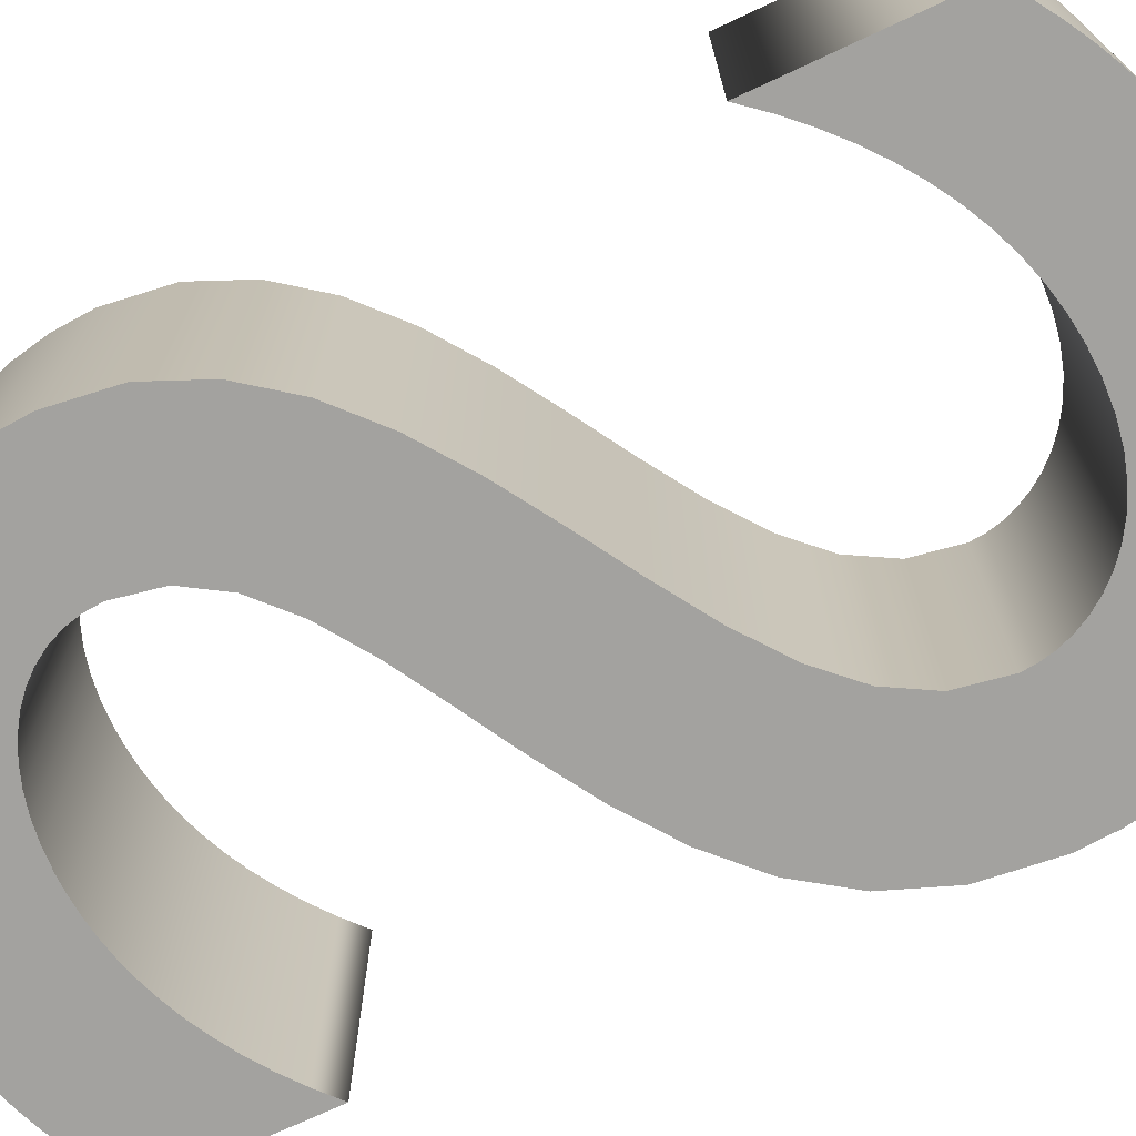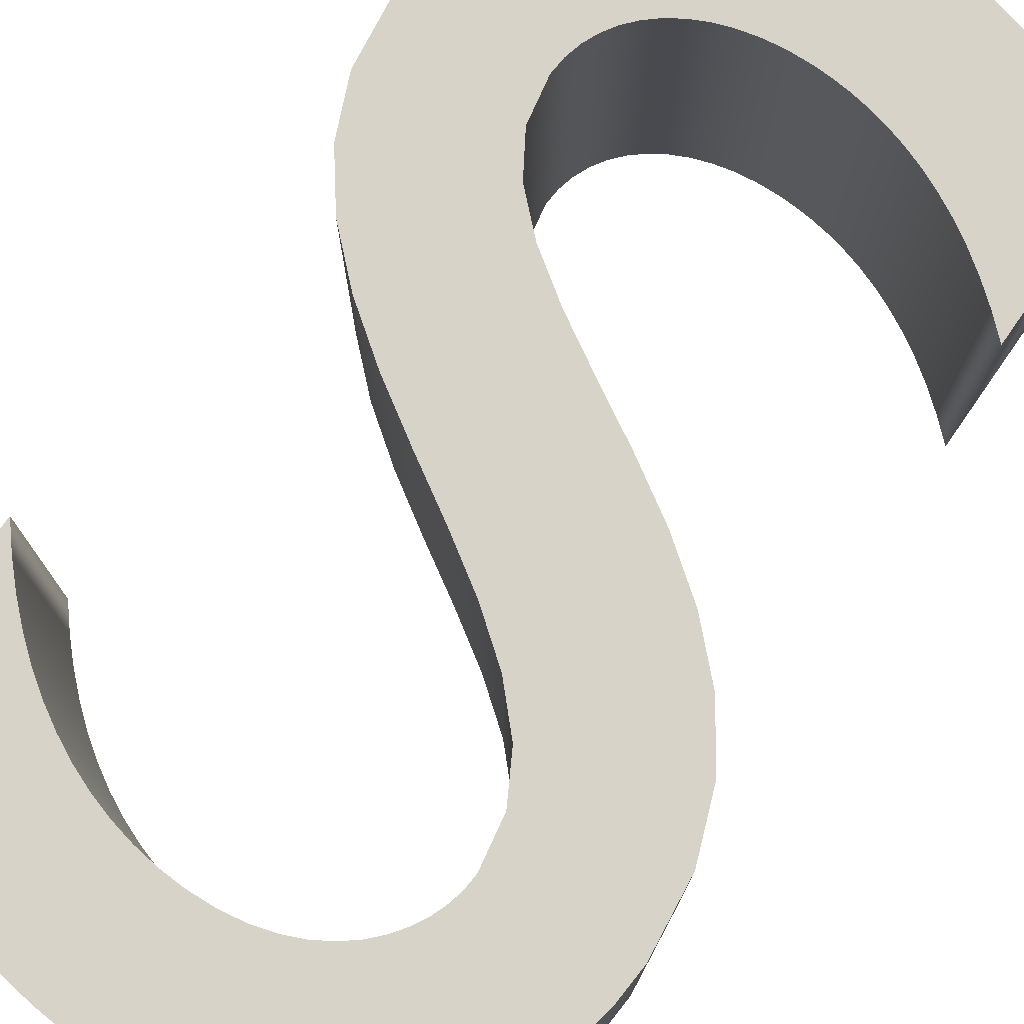
<metadata>
{"format":"obj","ext":"obj","renderer":"f3d","projection":"perspective","resolution":1024,"background":"white","views":[{"elev":-72.5,"azim":-65.0,"up":"+Z"},{"elev":76.5,"azim":34.8,"up":"+Z"}]}
</metadata>
<code>
o テキスト_テキスト.001
v 0.1515 0.204 0.1
v 0.1372 0.2154 0.1
v 0.123 0.2253 0.1
v 0.109 0.2339 0.1
v 0.09512 0.2411 0.1
v 0.0815 0.2471 0.1
v 0.06813 0.252 0.1
v 0.05504 0.2558 0.1
v 0.04225 0.2586 0.1
v 0.0298 0.2606 0.1
v 0.0177 0.2617 0.1
v 0.006 0.262 0.1
v -0.009359 0.2613 0.1
v -0.02388 0.2593 0.1
v -0.03745 0.2561 0.1
v -0.05 0.2517 0.1
v -0.06142 0.2461 0.1
v -0.07162 0.2395 0.1
v -0.08052 0.2319 0.1
v -0.088 0.2233 0.1
v -0.09398 0.2139 0.1
v -0.09838 0.2037 0.1
v -0.1011 0.1927 0.1
v -0.102 0.181 0.1
v -0.0962 0.1508 0.1
v -0.08015 0.125 0.1
v -0.05591 0.1022 0.1
v -0.02552 0.0813 0.1
v 0.008966 0.06106 0.1
v 0.0455 0.04025 0.1
v 0.08203 0.01765 0.1
v 0.1165 -0.007963 0.1
v 0.1469 -0.03781 0.1
v 0.1711 -0.07312 0.1
v 0.1872 -0.1151 0.1
v 0.193 -0.165 0.1
v 0.1913 -0.1911 0.1
v 0.1865 -0.2159 0.1
v 0.1786 -0.239 0.1
v 0.1679 -0.2605 0.1
v 0.1546 -0.2801 0.1
v 0.1388 -0.2976 0.1
v 0.1206 -0.3129 0.1
v 0.1004 -0.3258 0.1
v 0.07825 -0.3361 0.1
v 0.05434 -0.3437 0.1
v 0.02887 -0.3484 0.1
v 0.002 -0.35 0.1
v -0.01622 -0.3496 0.1
v -0.03388 -0.3483 0.1
v -0.05105 -0.3462 0.1
v -0.06774 -0.3432 0.1
v -0.084 -0.3394 0.1
v -0.09988 -0.3346 0.1
v -0.1154 -0.329 0.1
v -0.1306 -0.3224 0.1
v -0.1455 -0.315 0.1
v -0.1602 -0.3066 0.1
v -0.1747 -0.2973 0.1
v -0.189 -0.287 0.1
v -0.189 -0.163 0.1
v -0.1762 -0.1784 0.1
v -0.163 -0.1926 0.1
v -0.1492 -0.2055 0.1
v -0.135 -0.2171 0.1
v -0.1204 -0.2275 0.1
v -0.1054 -0.2365 0.1
v -0.09002 -0.2442 0.1
v -0.07433 -0.2506 0.1
v -0.05836 -0.2555 0.1
v -0.04213 -0.2591 0.1
v -0.02566 -0.2613 0.1
v -0.009 -0.262 0.1
v 0.009149 -0.261 0.1
v 0.02561 -0.2583 0.1
v 0.04041 -0.2539 0.1
v 0.05356 -0.2481 0.1
v 0.06508 -0.2412 0.1
v 0.075 -0.2333 0.1
v 0.08334 -0.2245 0.1
v 0.09011 -0.2152 0.1
v 0.09534 -0.2055 0.1
v 0.09906 -0.1956 0.1
v 0.1013 -0.1857 0.1
v 0.102 -0.176 0.1
v 0.0962 -0.1432 0.1
v 0.08015 -0.1145 0.1
v 0.05591 -0.08906 0.1
v 0.02552 -0.0657 0.1
v -0.008966 -0.04344 0.1
v -0.0455 -0.02125 0.1
v -0.08203 0.0019 0.1
v -0.1165 0.02704 0.1
v -0.1469 0.05519 0.1
v -0.1711 0.08738 0.1
v -0.1872 0.1246 0.1
v -0.193 0.168 0.1
v -0.1913 0.1949 0.1
v -0.1863 0.22 0.1
v -0.1782 0.2433 0.1
v -0.1671 0.2645 0.1
v -0.1531 0.2837 0.1
v -0.1364 0.3006 0.1
v -0.117 0.3153 0.1
v -0.09522 0.3275 0.1
v -0.07108 0.3372 0.1
v -0.04474 0.3442 0.1
v -0.01633 0.3485 0.1
v 0.014 0.35 0.1
v 0.027 0.3497 0.1
v 0.03998 0.3487 0.1
v 0.05294 0.347 0.1
v 0.06585 0.3447 0.1
v 0.07871 0.3417 0.1
v 0.0915 0.338 0.1
v 0.1042 0.3337 0.1
v 0.1168 0.3287 0.1
v 0.1293 0.323 0.1
v 0.1417 0.3167 0.1
v 0.1539 0.3097 0.1
v 0.166 0.302 0.1
v 0.166 0.191 0.1
v 0.1515 0.204 -0.1
v 0.1372 0.2154 -0.1
v 0.123 0.2253 -0.1
v 0.109 0.2339 -0.1
v 0.09512 0.2411 -0.1
v 0.0815 0.2471 -0.1
v 0.06813 0.252 -0.1
v 0.05504 0.2558 -0.1
v 0.04225 0.2586 -0.1
v 0.0298 0.2606 -0.1
v 0.0177 0.2617 -0.1
v 0.006 0.262 -0.1
v -0.009359 0.2613 -0.1
v -0.02388 0.2593 -0.1
v -0.03745 0.2561 -0.1
v -0.05 0.2517 -0.1
v -0.06142 0.2461 -0.1
v -0.07162 0.2395 -0.1
v -0.08052 0.2319 -0.1
v -0.088 0.2233 -0.1
v -0.09398 0.2139 -0.1
v -0.09838 0.2037 -0.1
v -0.1011 0.1927 -0.1
v -0.102 0.181 -0.1
v -0.0962 0.1508 -0.1
v -0.08015 0.125 -0.1
v -0.05591 0.1022 -0.1
v -0.02552 0.0813 -0.1
v 0.008966 0.06106 -0.1
v 0.0455 0.04025 -0.1
v 0.08203 0.01765 -0.1
v 0.1165 -0.007963 -0.1
v 0.1469 -0.03781 -0.1
v 0.1711 -0.07312 -0.1
v 0.1872 -0.1151 -0.1
v 0.193 -0.165 -0.1
v 0.1913 -0.1911 -0.1
v 0.1865 -0.2159 -0.1
v 0.1786 -0.239 -0.1
v 0.1679 -0.2605 -0.1
v 0.1546 -0.2801 -0.1
v 0.1388 -0.2976 -0.1
v 0.1206 -0.3129 -0.1
v 0.1004 -0.3258 -0.1
v 0.07825 -0.3361 -0.1
v 0.05434 -0.3437 -0.1
v 0.02887 -0.3484 -0.1
v 0.002 -0.35 -0.1
v -0.01622 -0.3496 -0.1
v -0.03388 -0.3483 -0.1
v -0.05105 -0.3462 -0.1
v -0.06774 -0.3432 -0.1
v -0.084 -0.3394 -0.1
v -0.09988 -0.3346 -0.1
v -0.1154 -0.329 -0.1
v -0.1306 -0.3224 -0.1
v -0.1455 -0.315 -0.1
v -0.1602 -0.3066 -0.1
v -0.1747 -0.2973 -0.1
v -0.189 -0.287 -0.1
v -0.189 -0.163 -0.1
v -0.1762 -0.1784 -0.1
v -0.163 -0.1926 -0.1
v -0.1492 -0.2055 -0.1
v -0.135 -0.2171 -0.1
v -0.1204 -0.2275 -0.1
v -0.1054 -0.2365 -0.1
v -0.09002 -0.2442 -0.1
v -0.07433 -0.2506 -0.1
v -0.05836 -0.2555 -0.1
v -0.04213 -0.2591 -0.1
v -0.02566 -0.2613 -0.1
v -0.009 -0.262 -0.1
v 0.009149 -0.261 -0.1
v 0.02561 -0.2583 -0.1
v 0.04041 -0.2539 -0.1
v 0.05356 -0.2481 -0.1
v 0.06508 -0.2412 -0.1
v 0.075 -0.2333 -0.1
v 0.08334 -0.2245 -0.1
v 0.09011 -0.2152 -0.1
v 0.09534 -0.2055 -0.1
v 0.09906 -0.1956 -0.1
v 0.1013 -0.1857 -0.1
v 0.102 -0.176 -0.1
v 0.0962 -0.1432 -0.1
v 0.08015 -0.1145 -0.1
v 0.05591 -0.08906 -0.1
v 0.02552 -0.0657 -0.1
v -0.008966 -0.04344 -0.1
v -0.0455 -0.02125 -0.1
v -0.08203 0.0019 -0.1
v -0.1165 0.02704 -0.1
v -0.1469 0.05519 -0.1
v -0.1711 0.08738 -0.1
v -0.1872 0.1246 -0.1
v -0.193 0.168 -0.1
v -0.1913 0.1949 -0.1
v -0.1863 0.22 -0.1
v -0.1782 0.2433 -0.1
v -0.1671 0.2645 -0.1
v -0.1531 0.2837 -0.1
v -0.1364 0.3006 -0.1
v -0.117 0.3153 -0.1
v -0.09522 0.3275 -0.1
v -0.07108 0.3372 -0.1
v -0.04474 0.3442 -0.1
v -0.01633 0.3485 -0.1
v 0.014 0.35 -0.1
v 0.027 0.3497 -0.1
v 0.03998 0.3487 -0.1
v 0.05294 0.347 -0.1
v 0.06585 0.3447 -0.1
v 0.07871 0.3417 -0.1
v 0.0915 0.338 -0.1
v 0.1042 0.3337 -0.1
v 0.1168 0.3287 -0.1
v 0.1293 0.323 -0.1
v 0.1417 0.3167 -0.1
v 0.1539 0.3097 -0.1
v 0.166 0.302 -0.1
v 0.166 0.191 -0.1
v 0.1515 0.204 -0.1
v 0.1515 0.204 0.1
v 0.1372 0.2154 -0.1
v 0.1372 0.2154 0.1
v 0.123 0.2253 -0.1
v 0.123 0.2253 0.1
v 0.109 0.2339 -0.1
v 0.109 0.2339 0.1
v 0.09512 0.2411 -0.1
v 0.09512 0.2411 0.1
v 0.0815 0.2471 -0.1
v 0.0815 0.2471 0.1
v 0.06813 0.252 -0.1
v 0.06813 0.252 0.1
v 0.05504 0.2558 -0.1
v 0.05504 0.2558 0.1
v 0.04225 0.2586 -0.1
v 0.04225 0.2586 0.1
v 0.0298 0.2606 -0.1
v 0.0298 0.2606 0.1
v 0.0177 0.2617 -0.1
v 0.0177 0.2617 0.1
v 0.006 0.262 -0.1
v 0.006 0.262 0.1
v -0.009359 0.2613 -0.1
v -0.009359 0.2613 0.1
v -0.02388 0.2593 -0.1
v -0.02388 0.2593 0.1
v -0.03745 0.2561 -0.1
v -0.03745 0.2561 0.1
v -0.05 0.2517 -0.1
v -0.05 0.2517 0.1
v -0.06142 0.2461 -0.1
v -0.06142 0.2461 0.1
v -0.07162 0.2395 -0.1
v -0.07162 0.2395 0.1
v -0.08052 0.2319 -0.1
v -0.08052 0.2319 0.1
v -0.088 0.2233 -0.1
v -0.088 0.2233 0.1
v -0.09398 0.2139 -0.1
v -0.09398 0.2139 0.1
v -0.09838 0.2037 -0.1
v -0.09838 0.2037 0.1
v -0.1011 0.1927 -0.1
v -0.1011 0.1927 0.1
v -0.102 0.181 -0.1
v -0.102 0.181 0.1
v -0.0962 0.1508 -0.1
v -0.0962 0.1508 0.1
v -0.08015 0.125 -0.1
v -0.08015 0.125 0.1
v -0.05591 0.1022 -0.1
v -0.05591 0.1022 0.1
v -0.02552 0.0813 -0.1
v -0.02552 0.0813 0.1
v 0.008966 0.06106 -0.1
v 0.008966 0.06106 0.1
v 0.0455 0.04025 -0.1
v 0.0455 0.04025 0.1
v 0.08203 0.01765 -0.1
v 0.08203 0.01765 0.1
v 0.1165 -0.007963 -0.1
v 0.1165 -0.007963 0.1
v 0.1469 -0.03781 -0.1
v 0.1469 -0.03781 0.1
v 0.1711 -0.07312 -0.1
v 0.1711 -0.07312 0.1
v 0.1872 -0.1151 -0.1
v 0.1872 -0.1151 0.1
v 0.193 -0.165 -0.1
v 0.193 -0.165 0.1
v 0.1913 -0.1911 -0.1
v 0.1913 -0.1911 0.1
v 0.1865 -0.2159 -0.1
v 0.1865 -0.2159 0.1
v 0.1786 -0.239 -0.1
v 0.1786 -0.239 0.1
v 0.1679 -0.2605 -0.1
v 0.1679 -0.2605 0.1
v 0.1546 -0.2801 -0.1
v 0.1546 -0.2801 0.1
v 0.1388 -0.2976 -0.1
v 0.1388 -0.2976 0.1
v 0.1206 -0.3129 -0.1
v 0.1206 -0.3129 0.1
v 0.1004 -0.3258 -0.1
v 0.1004 -0.3258 0.1
v 0.07825 -0.3361 -0.1
v 0.07825 -0.3361 0.1
v 0.05434 -0.3437 -0.1
v 0.05434 -0.3437 0.1
v 0.02887 -0.3484 -0.1
v 0.02887 -0.3484 0.1
v 0.002 -0.35 -0.1
v 0.002 -0.35 0.1
v -0.01622 -0.3496 -0.1
v -0.01622 -0.3496 0.1
v -0.03388 -0.3483 -0.1
v -0.03388 -0.3483 0.1
v -0.05105 -0.3462 -0.1
v -0.05105 -0.3462 0.1
v -0.06774 -0.3432 -0.1
v -0.06774 -0.3432 0.1
v -0.084 -0.3394 -0.1
v -0.084 -0.3394 0.1
v -0.09988 -0.3346 -0.1
v -0.09988 -0.3346 0.1
v -0.1154 -0.329 -0.1
v -0.1154 -0.329 0.1
v -0.1306 -0.3224 -0.1
v -0.1306 -0.3224 0.1
v -0.1455 -0.315 -0.1
v -0.1455 -0.315 0.1
v -0.1602 -0.3066 -0.1
v -0.1602 -0.3066 0.1
v -0.1747 -0.2973 -0.1
v -0.1747 -0.2973 0.1
v -0.189 -0.287 -0.1
v -0.189 -0.287 0.1
v -0.189 -0.163 -0.1
v -0.189 -0.163 0.1
v -0.1762 -0.1784 -0.1
v -0.1762 -0.1784 0.1
v -0.163 -0.1926 -0.1
v -0.163 -0.1926 0.1
v -0.1492 -0.2055 -0.1
v -0.1492 -0.2055 0.1
v -0.135 -0.2171 -0.1
v -0.135 -0.2171 0.1
v -0.1204 -0.2275 -0.1
v -0.1204 -0.2275 0.1
v -0.1054 -0.2365 -0.1
v -0.1054 -0.2365 0.1
v -0.09002 -0.2442 -0.1
v -0.09002 -0.2442 0.1
v -0.07433 -0.2506 -0.1
v -0.07433 -0.2506 0.1
v -0.05836 -0.2555 -0.1
v -0.05836 -0.2555 0.1
v -0.04213 -0.2591 -0.1
v -0.04213 -0.2591 0.1
v -0.02566 -0.2613 -0.1
v -0.02566 -0.2613 0.1
v -0.009 -0.262 -0.1
v -0.009 -0.262 0.1
v 0.009149 -0.261 -0.1
v 0.009149 -0.261 0.1
v 0.02561 -0.2583 -0.1
v 0.02561 -0.2583 0.1
v 0.04041 -0.2539 -0.1
v 0.04041 -0.2539 0.1
v 0.05356 -0.2481 -0.1
v 0.05356 -0.2481 0.1
v 0.06508 -0.2412 -0.1
v 0.06508 -0.2412 0.1
v 0.075 -0.2333 -0.1
v 0.075 -0.2333 0.1
v 0.08334 -0.2245 -0.1
v 0.08334 -0.2245 0.1
v 0.09011 -0.2152 -0.1
v 0.09011 -0.2152 0.1
v 0.09534 -0.2055 -0.1
v 0.09534 -0.2055 0.1
v 0.09906 -0.1956 -0.1
v 0.09906 -0.1956 0.1
v 0.1013 -0.1857 -0.1
v 0.1013 -0.1857 0.1
v 0.102 -0.176 -0.1
v 0.102 -0.176 0.1
v 0.0962 -0.1432 -0.1
v 0.0962 -0.1432 0.1
v 0.08015 -0.1145 -0.1
v 0.08015 -0.1145 0.1
v 0.05591 -0.08906 -0.1
v 0.05591 -0.08906 0.1
v 0.02552 -0.0657 -0.1
v 0.02552 -0.0657 0.1
v -0.008966 -0.04344 -0.1
v -0.008966 -0.04344 0.1
v -0.0455 -0.02125 -0.1
v -0.0455 -0.02125 0.1
v -0.08203 0.0019 -0.1
v -0.08203 0.0019 0.1
v -0.1165 0.02704 -0.1
v -0.1165 0.02704 0.1
v -0.1469 0.05519 -0.1
v -0.1469 0.05519 0.1
v -0.1711 0.08738 -0.1
v -0.1711 0.08738 0.1
v -0.1872 0.1246 -0.1
v -0.1872 0.1246 0.1
v -0.193 0.168 -0.1
v -0.193 0.168 0.1
v -0.1913 0.1949 -0.1
v -0.1913 0.1949 0.1
v -0.1863 0.22 -0.1
v -0.1863 0.22 0.1
v -0.1782 0.2433 -0.1
v -0.1782 0.2433 0.1
v -0.1671 0.2645 -0.1
v -0.1671 0.2645 0.1
v -0.1531 0.2837 -0.1
v -0.1531 0.2837 0.1
v -0.1364 0.3006 -0.1
v -0.1364 0.3006 0.1
v -0.117 0.3153 -0.1
v -0.117 0.3153 0.1
v -0.09522 0.3275 -0.1
v -0.09522 0.3275 0.1
v -0.07108 0.3372 -0.1
v -0.07108 0.3372 0.1
v -0.04474 0.3442 -0.1
v -0.04474 0.3442 0.1
v -0.01633 0.3485 -0.1
v -0.01633 0.3485 0.1
v 0.014 0.35 -0.1
v 0.014 0.35 0.1
v 0.027 0.3497 -0.1
v 0.027 0.3497 0.1
v 0.03998 0.3487 -0.1
v 0.03998 0.3487 0.1
v 0.05294 0.347 -0.1
v 0.05294 0.347 0.1
v 0.06585 0.3447 -0.1
v 0.06585 0.3447 0.1
v 0.07871 0.3417 -0.1
v 0.07871 0.3417 0.1
v 0.0915 0.338 -0.1
v 0.0915 0.338 0.1
v 0.1042 0.3337 -0.1
v 0.1042 0.3337 0.1
v 0.1168 0.3287 -0.1
v 0.1168 0.3287 0.1
v 0.1293 0.323 -0.1
v 0.1293 0.323 0.1
v 0.1417 0.3167 -0.1
v 0.1417 0.3167 0.1
v 0.1539 0.3097 -0.1
v 0.1539 0.3097 0.1
v 0.166 0.302 -0.1
v 0.166 0.302 0.1
v 0.166 0.191 -0.1
v 0.166 0.191 0.1
f 108 110 109
f 108 111 110
f 108 112 111
f 107 112 108
f 107 113 112
f 107 114 113
f 106 114 107
f 106 115 114
f 106 116 115
f 105 116 106
f 105 117 116
f 105 118 117
f 104 118 105
f 104 119 118
f 104 120 119
f 103 120 104
f 103 121 120
f 103 8 121
f 8 7 121
f 7 6 121
f 6 5 121
f 5 4 121
f 4 3 121
f 3 2 121
f 2 1 121
f 1 122 121
f 102 10 103
f 10 9 103
f 9 8 103
f 101 12 102
f 12 11 102
f 11 10 102
f 100 13 101
f 13 12 101
f 100 14 13
f 100 15 14
f 100 16 15
f 100 17 16
f 100 18 17
f 99 18 100
f 99 19 18
f 99 20 19
f 99 21 20
f 98 21 99
f 98 22 21
f 98 23 22
f 97 23 98
f 97 24 23
f 97 25 24
f 96 25 97
f 96 26 25
f 96 27 26
f 95 27 96
f 95 28 27
f 94 28 95
f 94 29 28
f 94 30 29
f 93 30 94
f 93 31 30
f 92 31 93
f 92 32 31
f 91 32 92
f 91 33 32
f 90 33 91
f 90 34 33
f 89 34 90
f 88 34 89
f 88 35 34
f 87 35 88
f 86 35 87
f 86 36 35
f 85 36 86
f 60 62 61
f 85 37 36
f 84 37 85
f 60 63 62
f 83 37 84
f 83 38 37
f 60 64 63
f 82 38 83
f 60 65 64
f 81 38 82
f 80 38 81
f 80 39 38
f 60 66 65
f 79 39 80
f 60 67 66
f 78 39 79
f 60 68 67
f 78 40 39
f 77 40 78
f 60 69 68
f 76 40 77
f 60 70 69
f 75 40 76
f 60 71 70
f 74 40 75
f 60 72 71
f 74 41 40
f 73 41 74
f 60 73 72
f 60 41 73
f 60 42 41
f 59 42 60
f 58 42 59
f 58 43 42
f 57 43 58
f 57 44 43
f 56 44 57
f 55 44 56
f 55 45 44
f 54 45 55
f 53 45 54
f 53 46 45
f 52 46 53
f 51 46 52
f 51 47 46
f 50 47 51
f 49 47 50
f 49 48 47
f 230 231 232
f 230 232 233
f 230 233 234
f 229 230 234
f 229 234 235
f 229 235 236
f 228 229 236
f 228 236 237
f 228 237 238
f 227 228 238
f 227 238 239
f 227 239 240
f 226 227 240
f 226 240 241
f 226 241 242
f 225 226 242
f 225 242 243
f 225 243 130
f 130 243 129
f 129 243 128
f 128 243 127
f 127 243 126
f 126 243 125
f 125 243 124
f 124 243 123
f 123 243 244
f 224 225 132
f 132 225 131
f 131 225 130
f 223 224 134
f 134 224 133
f 133 224 132
f 222 223 135
f 135 223 134
f 222 135 136
f 222 136 137
f 222 137 138
f 222 138 139
f 222 139 140
f 221 222 140
f 221 140 141
f 221 141 142
f 221 142 143
f 220 221 143
f 220 143 144
f 220 144 145
f 219 220 145
f 219 145 146
f 219 146 147
f 218 219 147
f 218 147 148
f 218 148 149
f 217 218 149
f 217 149 150
f 216 217 150
f 216 150 151
f 216 151 152
f 215 216 152
f 215 152 153
f 214 215 153
f 214 153 154
f 213 214 154
f 213 154 155
f 212 213 155
f 212 155 156
f 211 212 156
f 210 211 156
f 210 156 157
f 209 210 157
f 208 209 157
f 208 157 158
f 207 208 158
f 182 183 184
f 207 158 159
f 206 207 159
f 182 184 185
f 205 206 159
f 205 159 160
f 182 185 186
f 204 205 160
f 182 186 187
f 203 204 160
f 202 203 160
f 202 160 161
f 182 187 188
f 201 202 161
f 182 188 189
f 200 201 161
f 182 189 190
f 200 161 162
f 199 200 162
f 182 190 191
f 198 199 162
f 182 191 192
f 197 198 162
f 182 192 193
f 196 197 162
f 182 193 194
f 196 162 163
f 195 196 163
f 182 194 195
f 182 195 163
f 182 163 164
f 181 182 164
f 180 181 164
f 180 164 165
f 179 180 165
f 179 165 166
f 178 179 166
f 177 178 166
f 177 166 167
f 176 177 167
f 175 176 167
f 175 167 168
f 174 175 168
f 173 174 168
f 173 168 169
f 172 173 169
f 171 172 169
f 171 169 170
f 248 245 246
f 250 247 248
f 252 249 250
f 254 251 252
f 256 253 254
f 258 255 256
f 260 257 258
f 262 259 260
f 264 261 262
f 266 263 264
f 268 265 266
f 270 267 268
f 272 269 270
f 274 271 272
f 276 273 274
f 278 275 276
f 280 277 278
f 282 279 280
f 284 281 282
f 286 283 284
f 288 285 286
f 290 287 288
f 292 289 290
f 294 291 292
f 296 293 294
f 298 295 296
f 300 297 298
f 302 299 300
f 304 301 302
f 306 303 304
f 308 305 306
f 310 307 308
f 312 309 310
f 314 311 312
f 316 313 314
f 318 315 316
f 320 317 318
f 322 319 320
f 324 321 322
f 326 323 324
f 328 325 326
f 330 327 328
f 332 329 330
f 334 331 332
f 336 333 334
f 338 335 336
f 340 337 338
f 342 339 340
f 344 341 342
f 346 343 344
f 348 345 346
f 350 347 348
f 352 349 350
f 354 351 352
f 356 353 354
f 358 355 356
f 360 357 358
f 362 359 360
f 364 361 362
f 366 363 364
f 368 365 366
f 370 367 368
f 372 369 370
f 374 371 372
f 376 373 374
f 378 375 376
f 380 377 378
f 382 379 380
f 384 381 382
f 386 383 384
f 388 385 386
f 390 387 388
f 392 389 390
f 394 391 392
f 396 393 394
f 398 395 396
f 400 397 398
f 402 399 400
f 404 401 402
f 406 403 404
f 408 405 406
f 410 407 408
f 412 409 410
f 414 411 412
f 416 413 414
f 418 415 416
f 420 417 418
f 422 419 420
f 424 421 422
f 426 423 424
f 428 425 426
f 430 427 428
f 432 429 430
f 434 431 432
f 436 433 434
f 438 435 436
f 440 437 438
f 442 439 440
f 444 441 442
f 446 443 444
f 448 445 446
f 450 447 448
f 452 449 450
f 454 451 452
f 456 453 454
f 458 455 456
f 460 457 458
f 462 459 460
f 464 461 462
f 466 463 464
f 468 465 466
f 470 467 468
f 472 469 470
f 474 471 472
f 476 473 474
f 478 475 476
f 480 477 478
f 482 479 480
f 484 481 482
f 486 483 484
f 488 485 486
f 246 487 488
f 248 247 245
f 250 249 247
f 252 251 249
f 254 253 251
f 256 255 253
f 258 257 255
f 260 259 257
f 262 261 259
f 264 263 261
f 266 265 263
f 268 267 265
f 270 269 267
f 272 271 269
f 274 273 271
f 276 275 273
f 278 277 275
f 280 279 277
f 282 281 279
f 284 283 281
f 286 285 283
f 288 287 285
f 290 289 287
f 292 291 289
f 294 293 291
f 296 295 293
f 298 297 295
f 300 299 297
f 302 301 299
f 304 303 301
f 306 305 303
f 308 307 305
f 310 309 307
f 312 311 309
f 314 313 311
f 316 315 313
f 318 317 315
f 320 319 317
f 322 321 319
f 324 323 321
f 326 325 323
f 328 327 325
f 330 329 327
f 332 331 329
f 334 333 331
f 336 335 333
f 338 337 335
f 340 339 337
f 342 341 339
f 344 343 341
f 346 345 343
f 348 347 345
f 350 349 347
f 352 351 349
f 354 353 351
f 356 355 353
f 358 357 355
f 360 359 357
f 362 361 359
f 364 363 361
f 366 365 363
f 368 367 365
f 370 369 367
f 372 371 369
f 374 373 371
f 376 375 373
f 378 377 375
f 380 379 377
f 382 381 379
f 384 383 381
f 386 385 383
f 388 387 385
f 390 389 387
f 392 391 389
f 394 393 391
f 396 395 393
f 398 397 395
f 400 399 397
f 402 401 399
f 404 403 401
f 406 405 403
f 408 407 405
f 410 409 407
f 412 411 409
f 414 413 411
f 416 415 413
f 418 417 415
f 420 419 417
f 422 421 419
f 424 423 421
f 426 425 423
f 428 427 425
f 430 429 427
f 432 431 429
f 434 433 431
f 436 435 433
f 438 437 435
f 440 439 437
f 442 441 439
f 444 443 441
f 446 445 443
f 448 447 445
f 450 449 447
f 452 451 449
f 454 453 451
f 456 455 453
f 458 457 455
f 460 459 457
f 462 461 459
f 464 463 461
f 466 465 463
f 468 467 465
f 470 469 467
f 472 471 469
f 474 473 471
f 476 475 473
f 478 477 475
f 480 479 477
f 482 481 479
f 484 483 481
f 486 485 483
f 488 487 485
f 246 245 487

</code>
